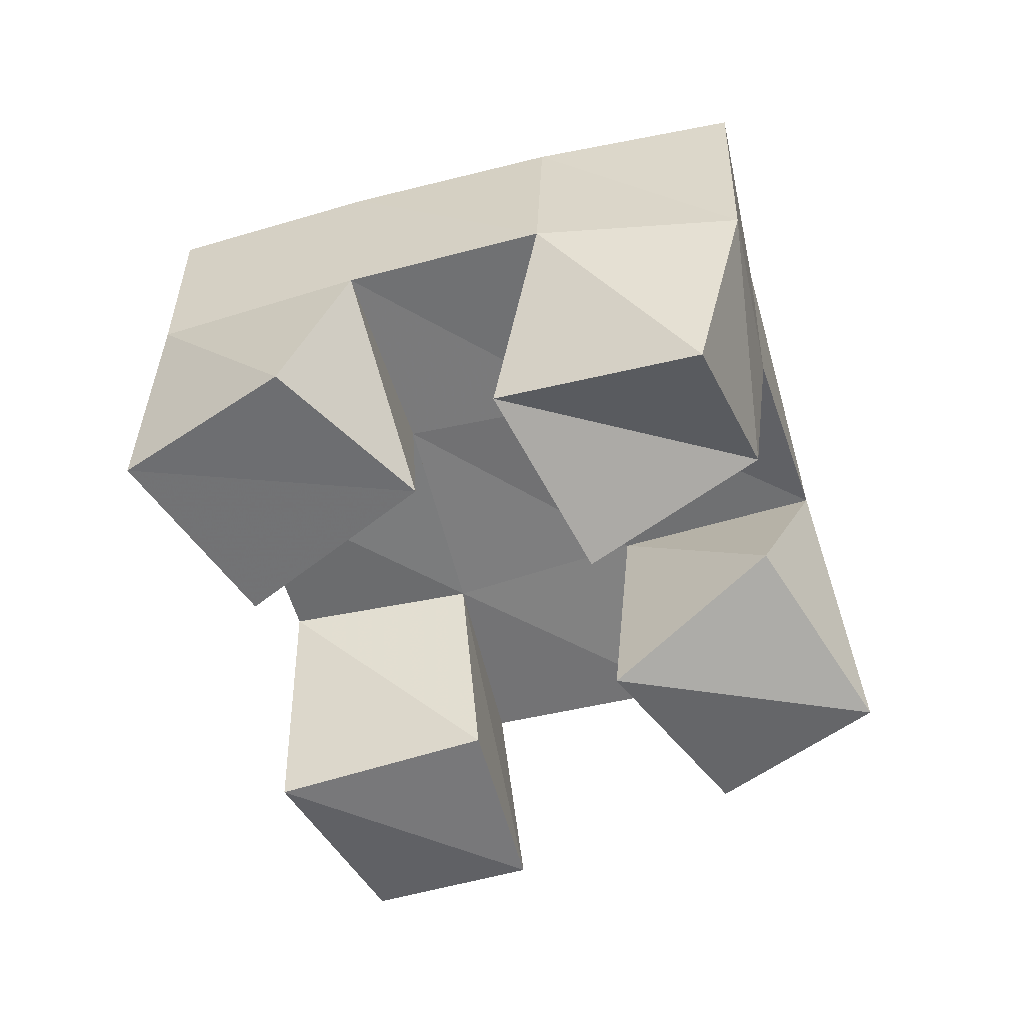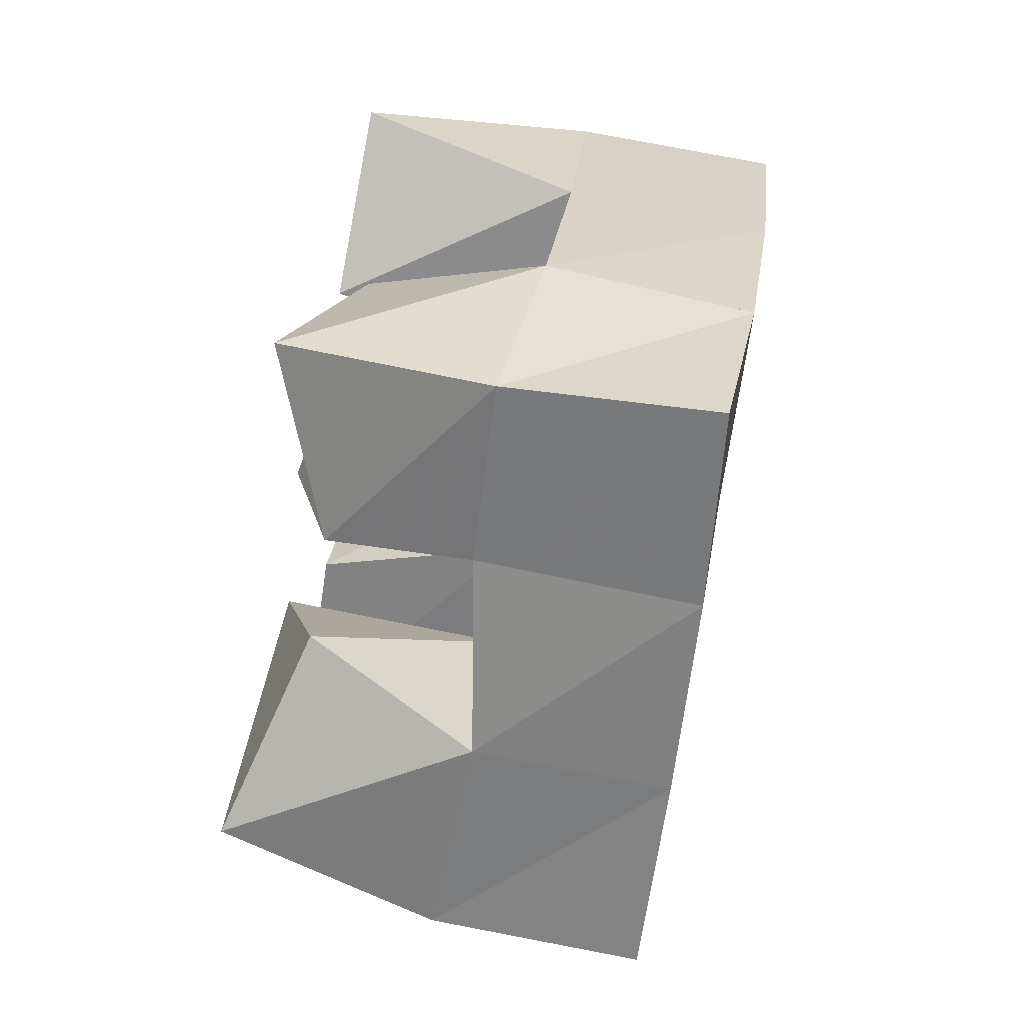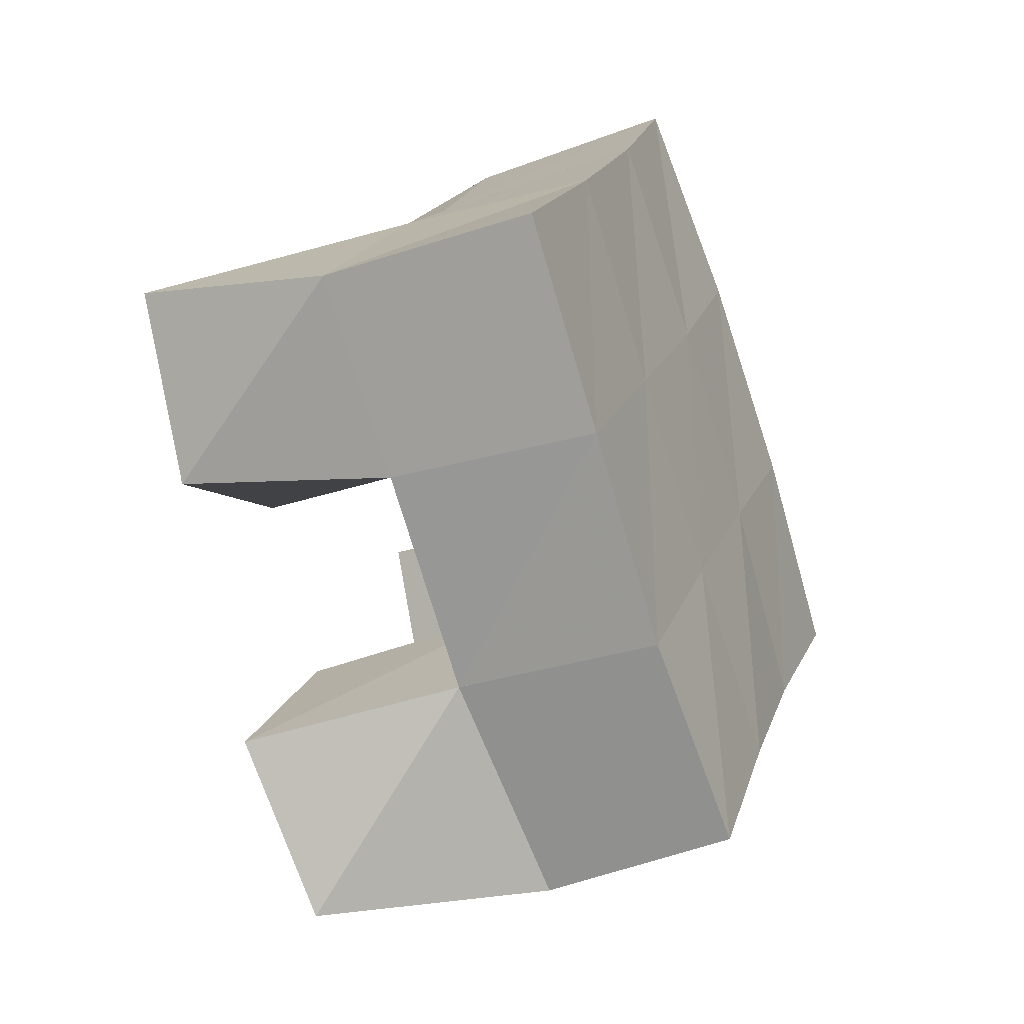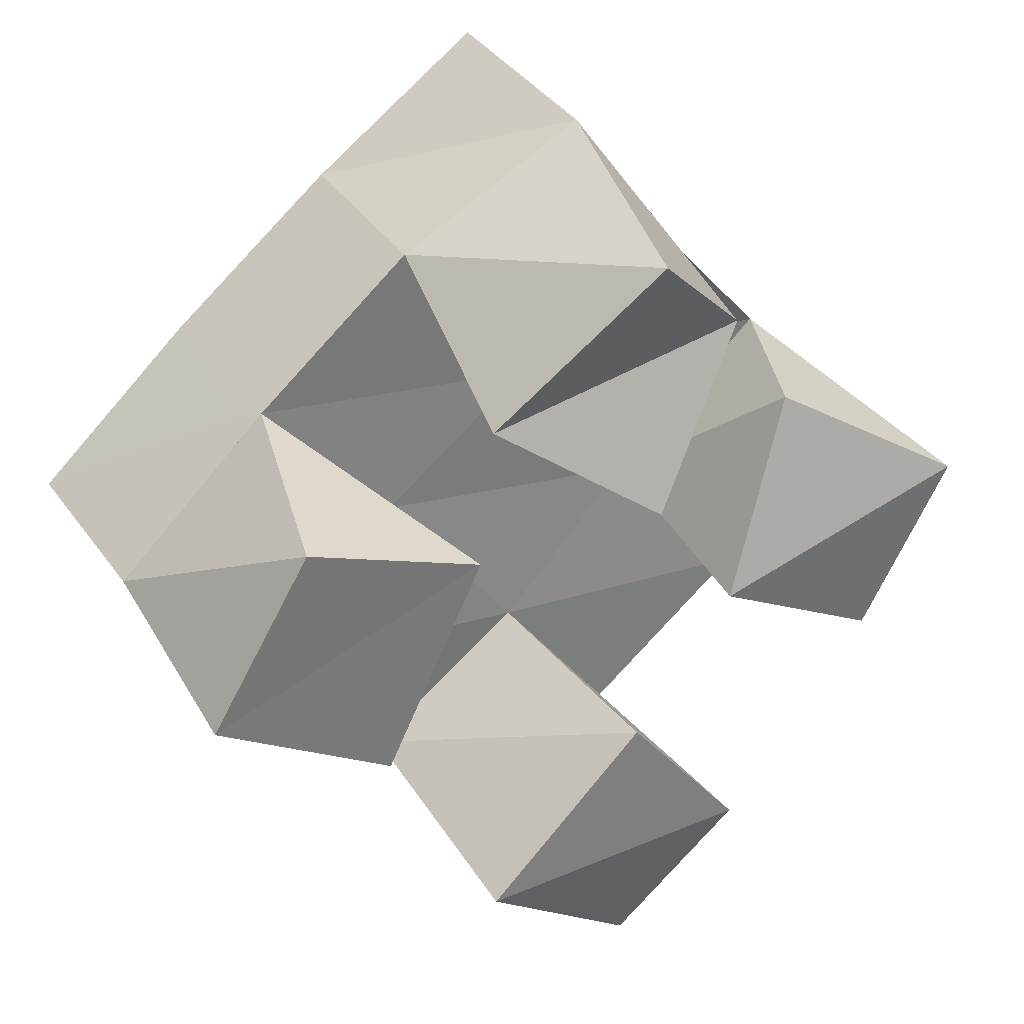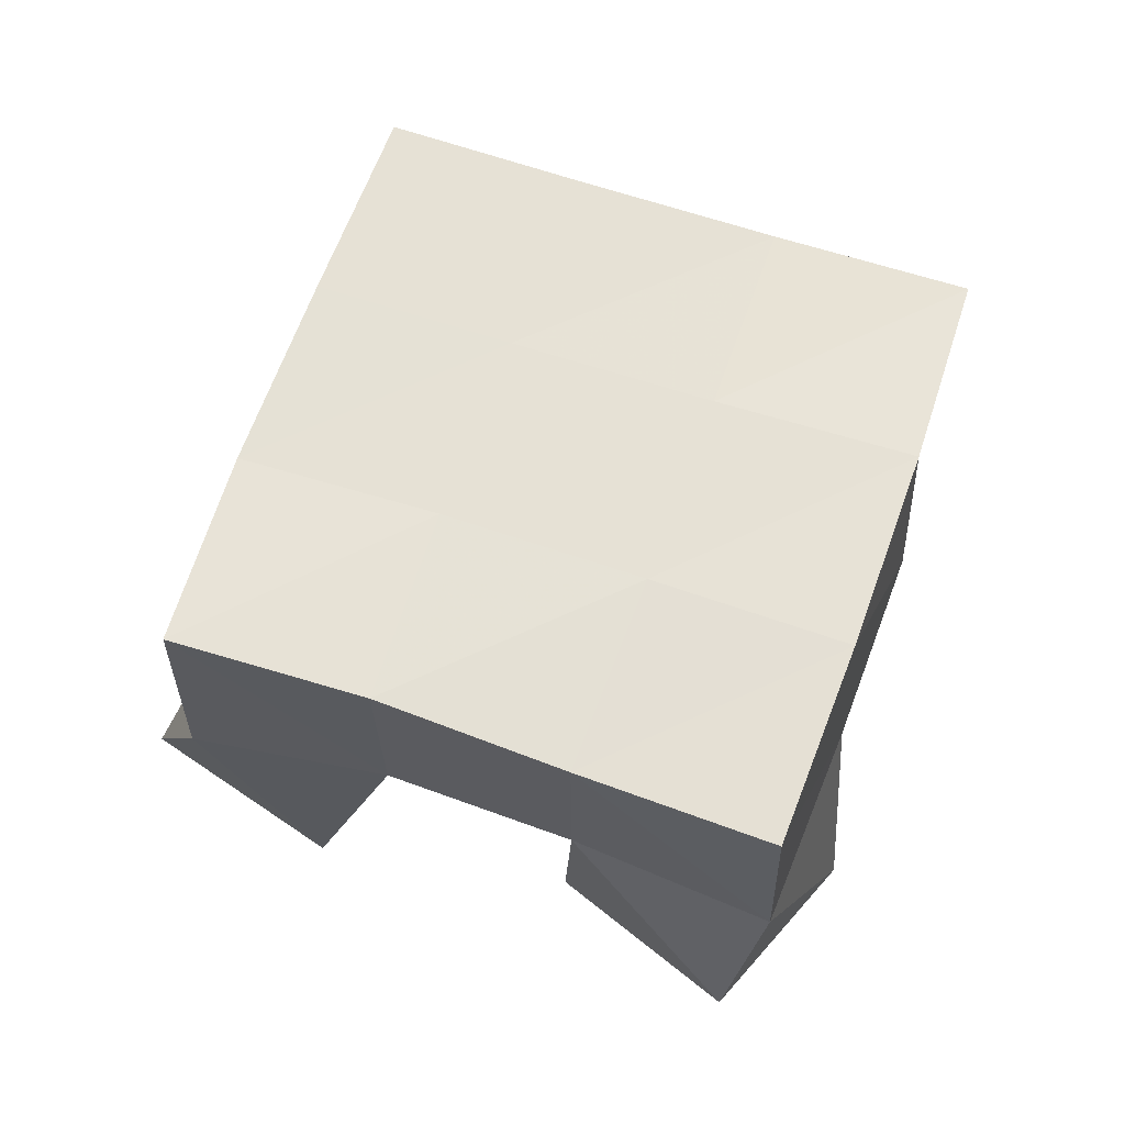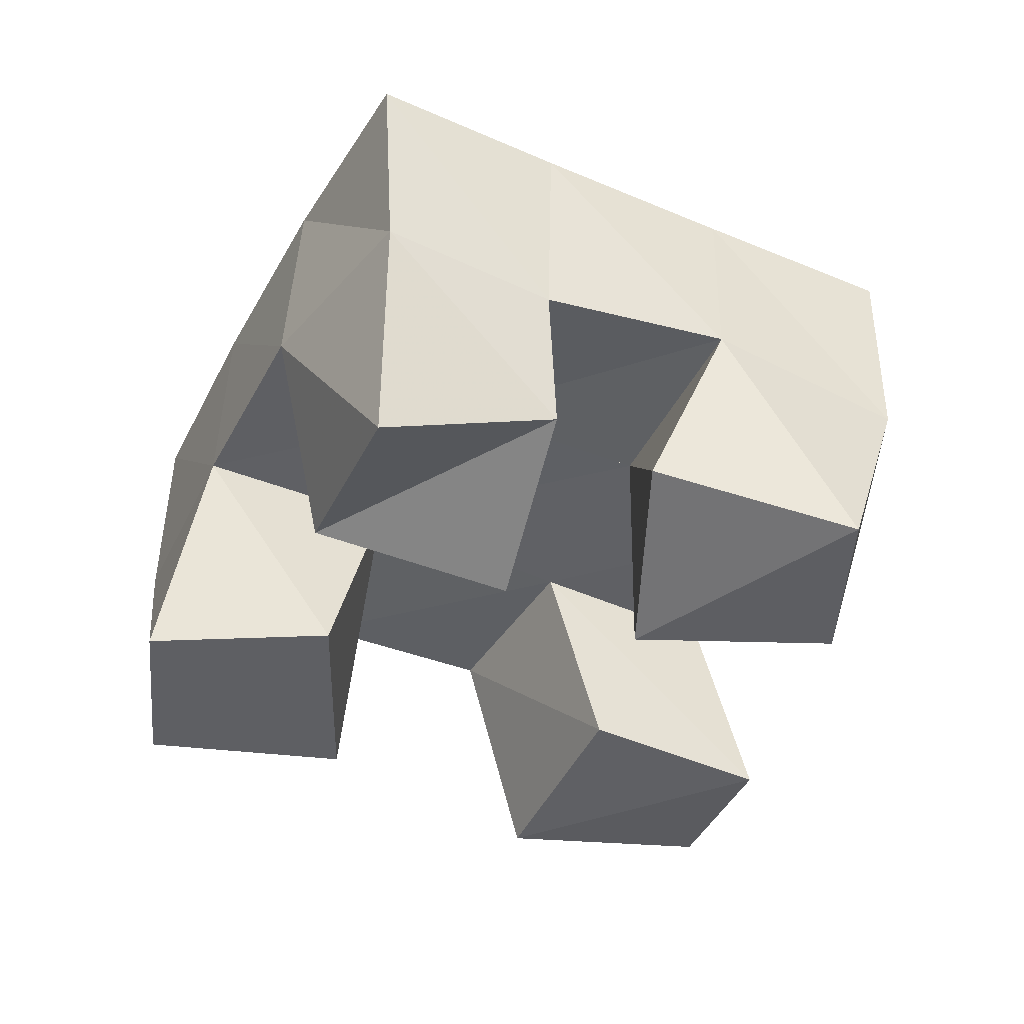
<metadata>
{"format":"obj","ext":"obj","renderer":"f3d","projection":"perspective","resolution":1024,"background":"white","views":[{"elev":-55.1,"azim":-23.0,"up":"+Y"},{"elev":66.3,"azim":100.7,"up":"+Z"},{"elev":-38.2,"azim":113.5,"up":"+Z"},{"elev":34.6,"azim":-30.3,"up":"+Z"},{"elev":62.5,"azim":-108.0,"up":"+Y"},{"elev":-41.5,"azim":25.4,"up":"+Y"}]}
</metadata>
<code>
v 1.775 0.1046 0.5348
v 1.75 0.1534 0.5436
v 1.806 0.1 0.566
v 1.795 0.15 0.5742
v 1.734 0.1 0.5673
v 1.727 0.1504 0.5863
v 1.776 0.1017 0.604
v 1.767 0.1502 0.6141
v 1.78 0.1 0.6708
v 1.773 0.1548 0.6837
v 1.811 0.1163 0.7068
v 1.812 0.1511 0.7139
v 1.74 0.1111 0.7003
v 1.741 0.1547 0.7256
v 1.779 0.1 0.7377
v 1.786 0.1518 0.7506
v 1.705 0.1 0.6246
v 1.698 0.1492 0.6237
v 1.73 0.1 0.6742
v 1.734 0.1525 0.6574
v 1.663 0.1008 0.6516
v 1.663 0.152 0.6614
v 1.687 0.1 0.6921
v 1.702 0.1543 0.6943
v 1.846 0.102 0.6124
v 1.838 0.1522 0.6041
v 1.868 0.1 0.6551
v 1.875 0.1521 0.6349
v 1.801 0.1 0.6386
v 1.805 0.1554 0.6442
v 1.825 0.1143 0.6818
v 1.844 0.1568 0.6772
v 1.754 0.2001 0.5442
v 1.796 0.1992 0.5722
v 1.726 0.2002 0.5848
v 1.766 0.201 0.6133
v 1.695 0.1992 0.6223
v 1.734 0.2021 0.6536
v 1.664 0.201 0.6604
v 1.703 0.2034 0.6925
v 1.836 0.2012 0.603
v 1.805 0.2023 0.643
v 1.773 0.2034 0.6838
v 1.744 0.2037 0.7244
v 1.875 0.2027 0.6341
v 1.844 0.2035 0.6738
v 1.813 0.2035 0.714
v 1.785 0.2018 0.7541
f 1 2 4
f 3 1 4
f 2 6 8
f 4 2 8
f 6 5 7
f 8 6 7
f 5 1 3
f 7 5 3
f 8 7 3
f 4 8 3
f 2 1 5
f 6 2 5
f 9 10 12
f 11 9 12
f 10 14 16
f 12 10 16
f 14 13 15
f 16 14 15
f 13 9 11
f 15 13 11
f 16 15 11
f 12 16 11
f 10 9 13
f 14 10 13
f 17 18 20
f 19 17 20
f 18 22 24
f 20 18 24
f 22 21 23
f 24 22 23
f 21 17 19
f 23 21 19
f 24 23 19
f 20 24 19
f 18 17 21
f 22 18 21
f 25 26 28
f 27 25 28
f 26 30 32
f 28 26 32
f 30 29 31
f 32 30 31
f 29 25 27
f 31 29 27
f 32 31 27
f 28 32 27
f 26 25 29
f 30 26 29
f 2 33 34
f 4 2 34
f 33 35 36
f 34 33 36
f 35 6 8
f 36 35 8
f 6 2 4
f 8 6 4
f 36 8 4
f 34 36 4
f 33 2 6
f 35 33 6
f 6 35 36
f 8 6 36
f 35 37 38
f 36 35 38
f 37 18 20
f 38 37 20
f 18 6 8
f 20 18 8
f 38 20 8
f 36 38 8
f 35 6 18
f 37 35 18
f 18 37 38
f 20 18 38
f 37 39 40
f 38 37 40
f 39 22 24
f 40 39 24
f 22 18 20
f 24 22 20
f 40 24 20
f 38 40 20
f 37 18 22
f 39 37 22
f 4 34 41
f 26 4 41
f 34 36 42
f 41 34 42
f 36 8 30
f 42 36 30
f 8 4 26
f 30 8 26
f 42 30 26
f 41 42 26
f 34 4 8
f 36 34 8
f 8 36 42
f 30 8 42
f 36 38 43
f 42 36 43
f 38 20 10
f 43 38 10
f 20 8 30
f 10 20 30
f 43 10 30
f 42 43 30
f 36 8 20
f 38 36 20
f 20 38 43
f 10 20 43
f 38 40 44
f 43 38 44
f 40 24 14
f 44 40 14
f 24 20 10
f 14 24 10
f 44 14 10
f 43 44 10
f 38 20 24
f 40 38 24
f 26 41 45
f 28 26 45
f 41 42 46
f 45 41 46
f 42 30 32
f 46 42 32
f 30 26 28
f 32 30 28
f 46 32 28
f 45 46 28
f 41 26 30
f 42 41 30
f 30 42 46
f 32 30 46
f 42 43 47
f 46 42 47
f 43 10 12
f 47 43 12
f 10 30 32
f 12 10 32
f 47 12 32
f 46 47 32
f 42 30 10
f 43 42 10
f 10 43 47
f 12 10 47
f 43 44 48
f 47 43 48
f 44 14 16
f 48 44 16
f 14 10 12
f 16 14 12
f 48 16 12
f 47 48 12
f 43 10 14
f 44 43 14

</code>
